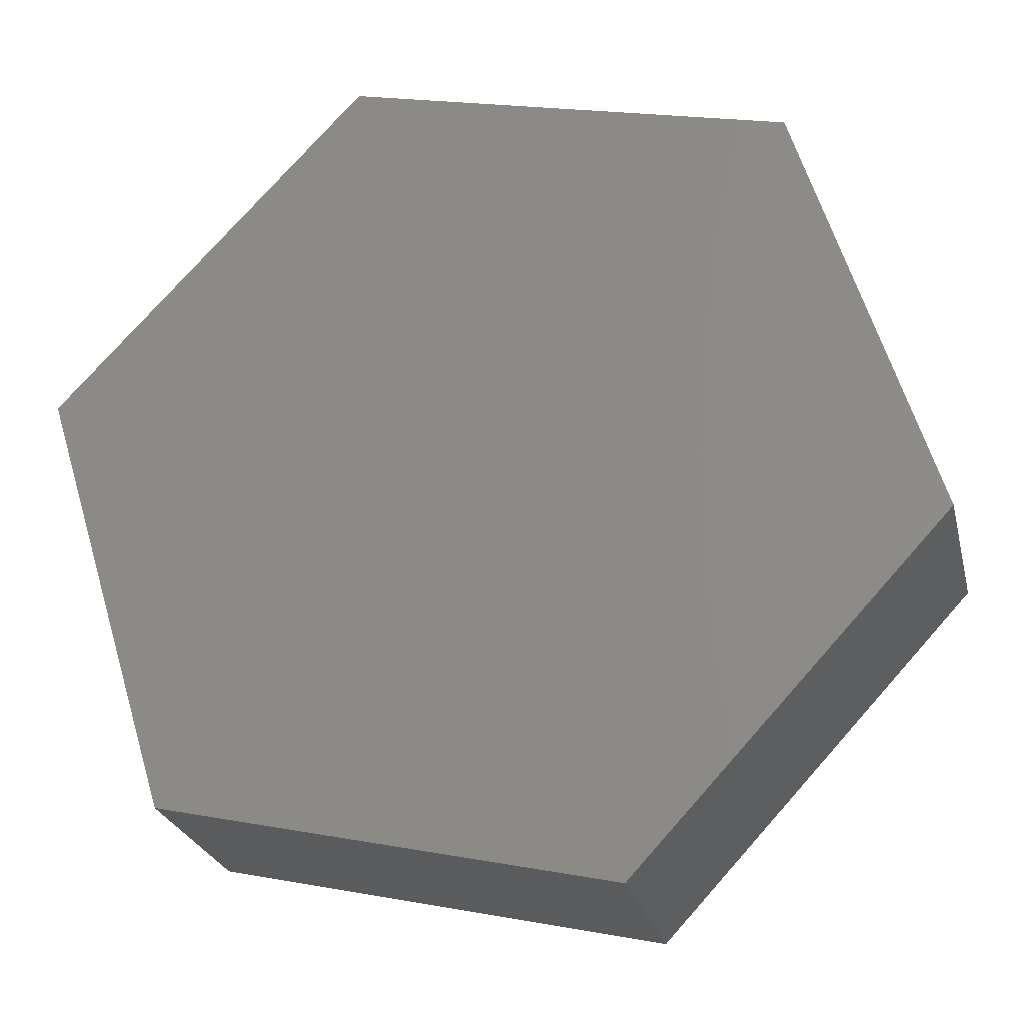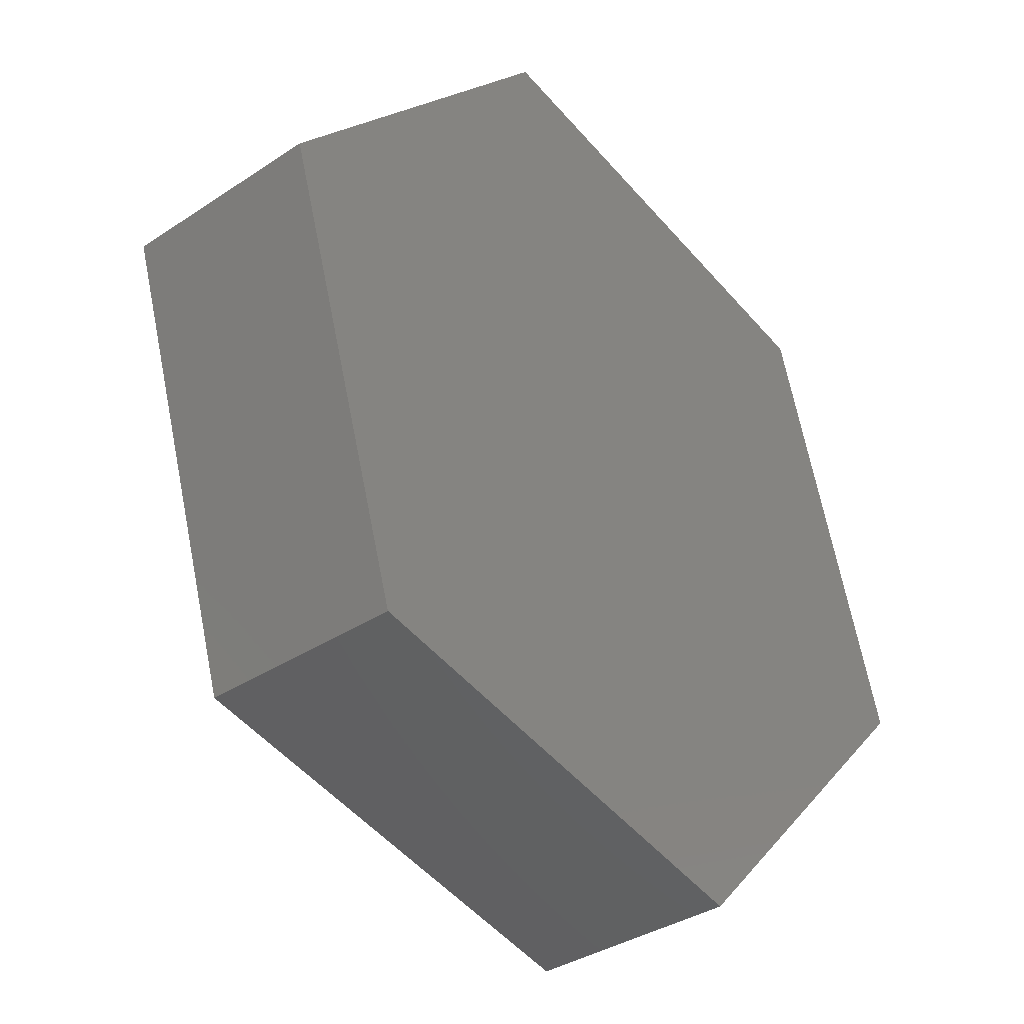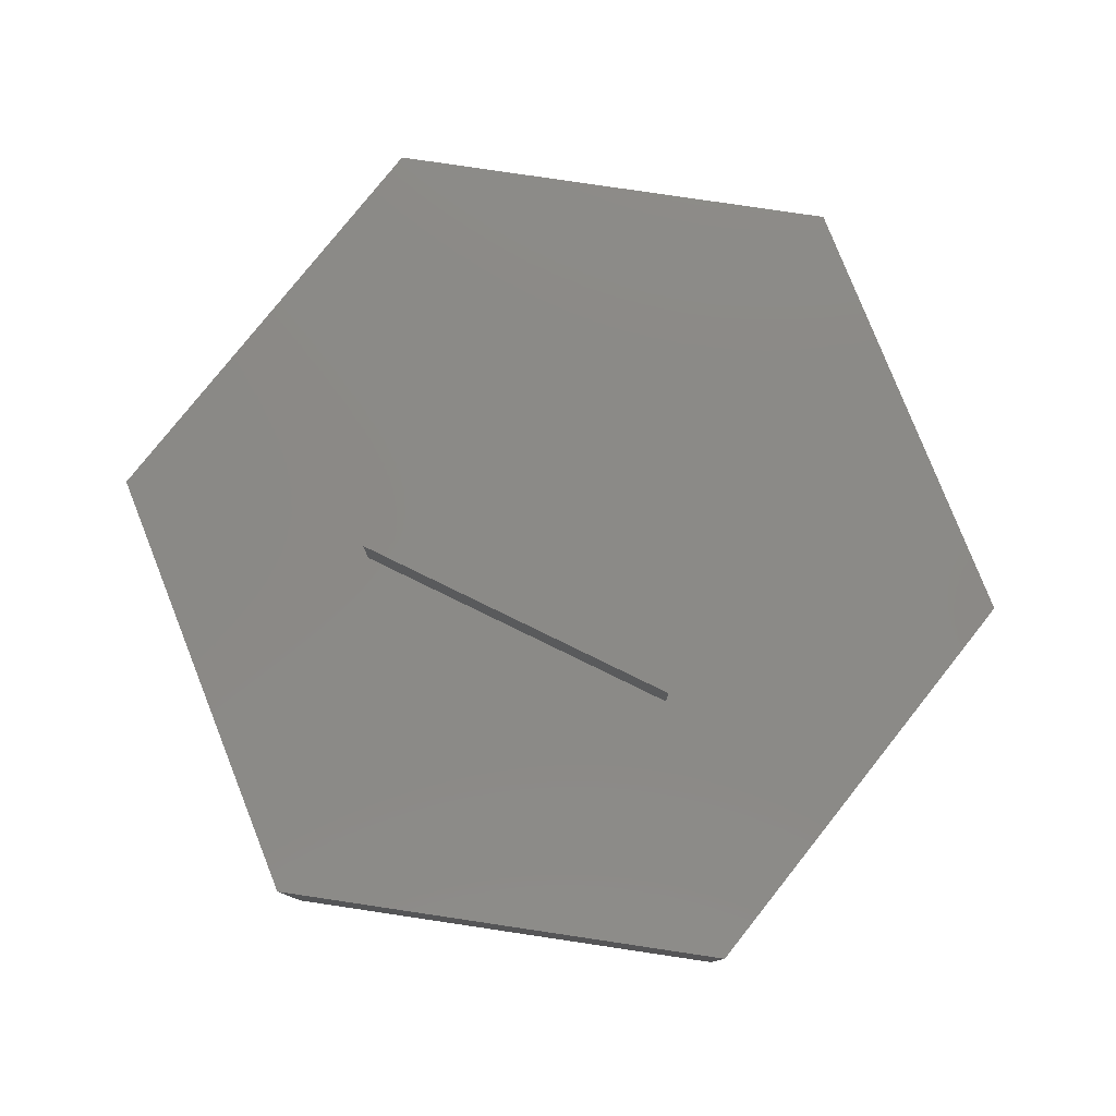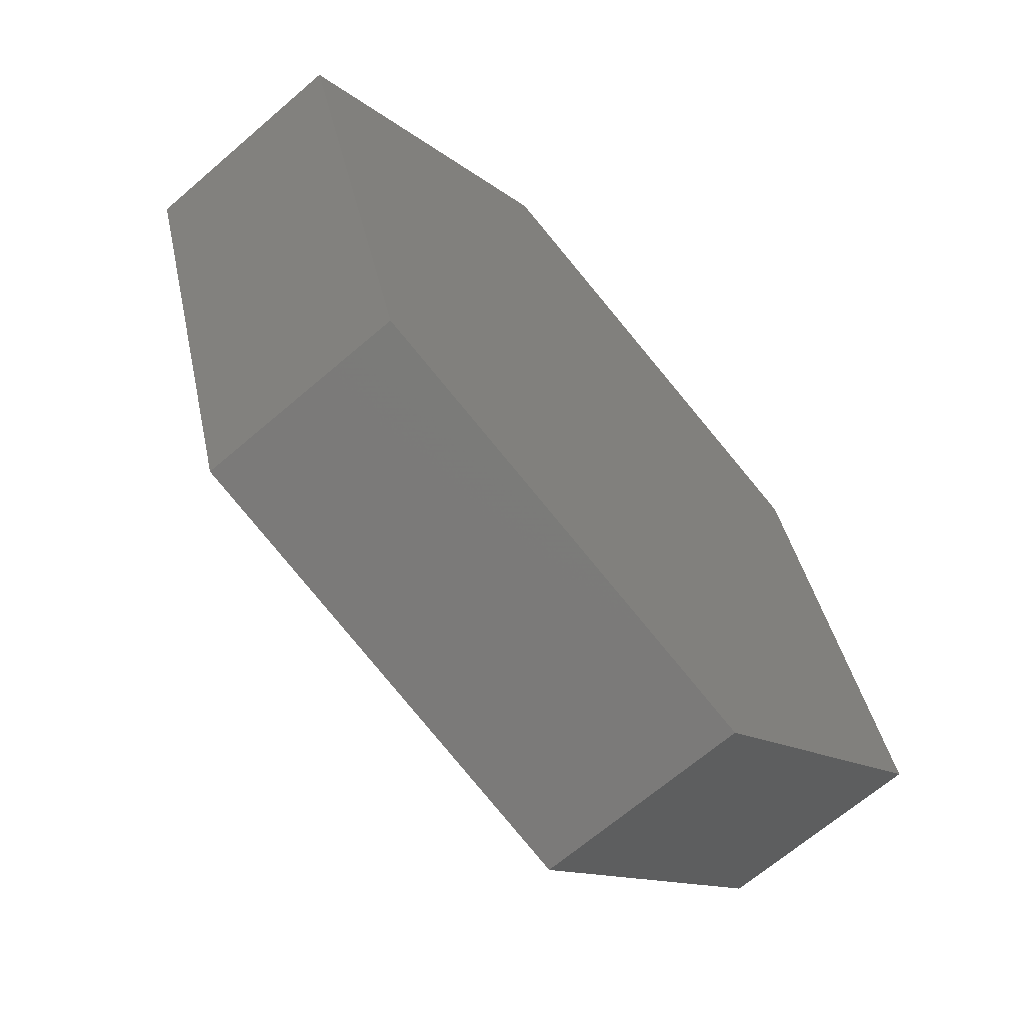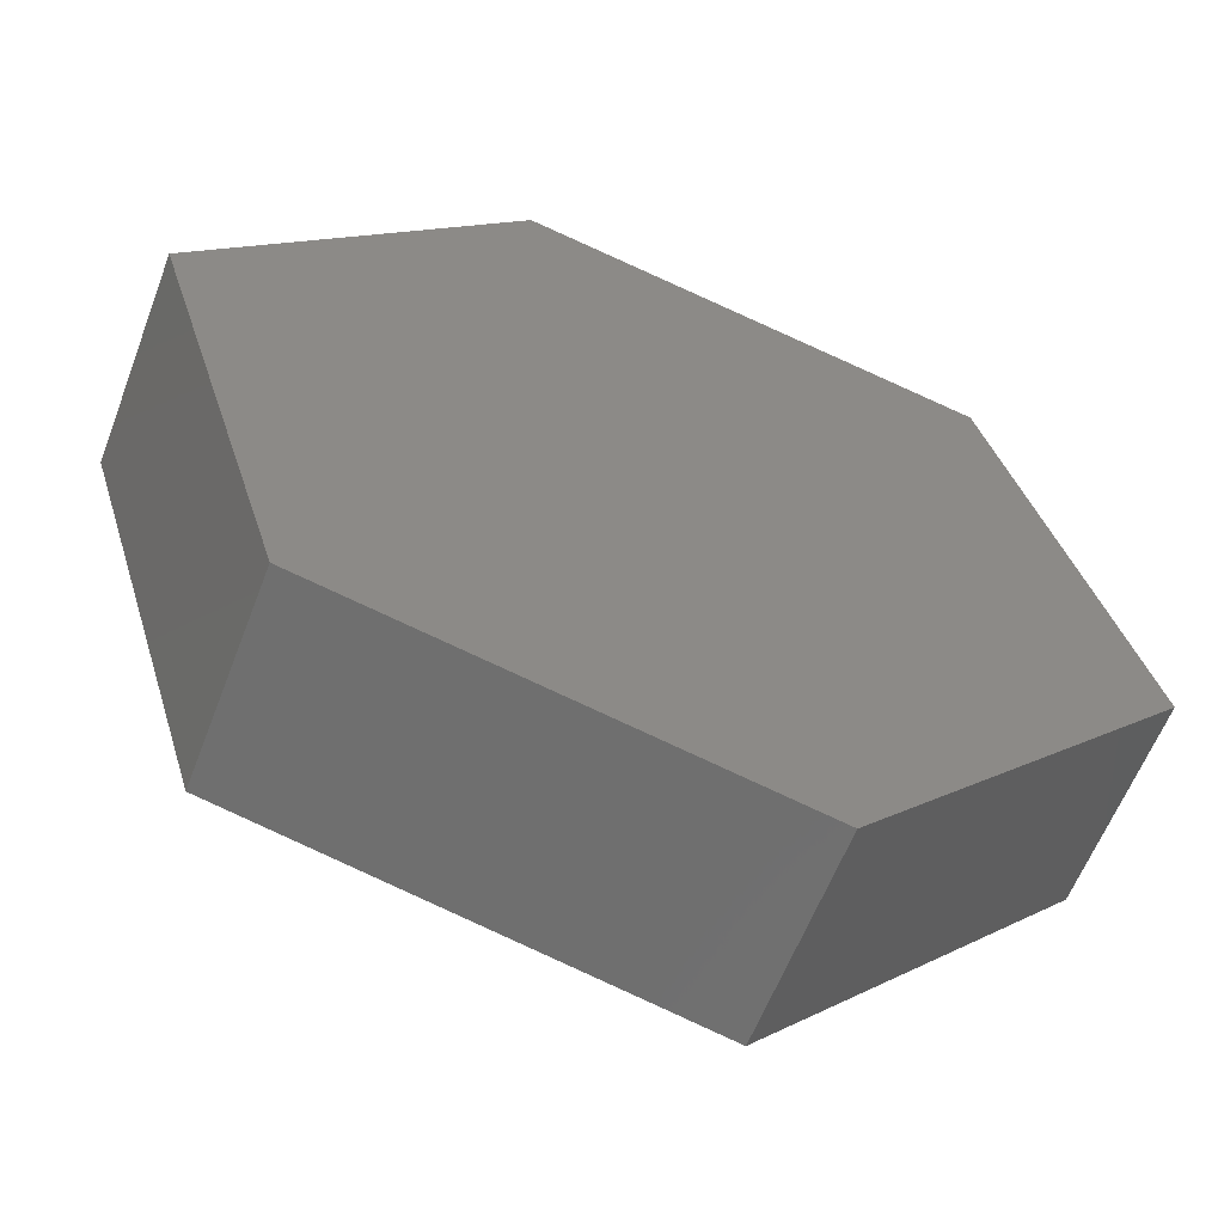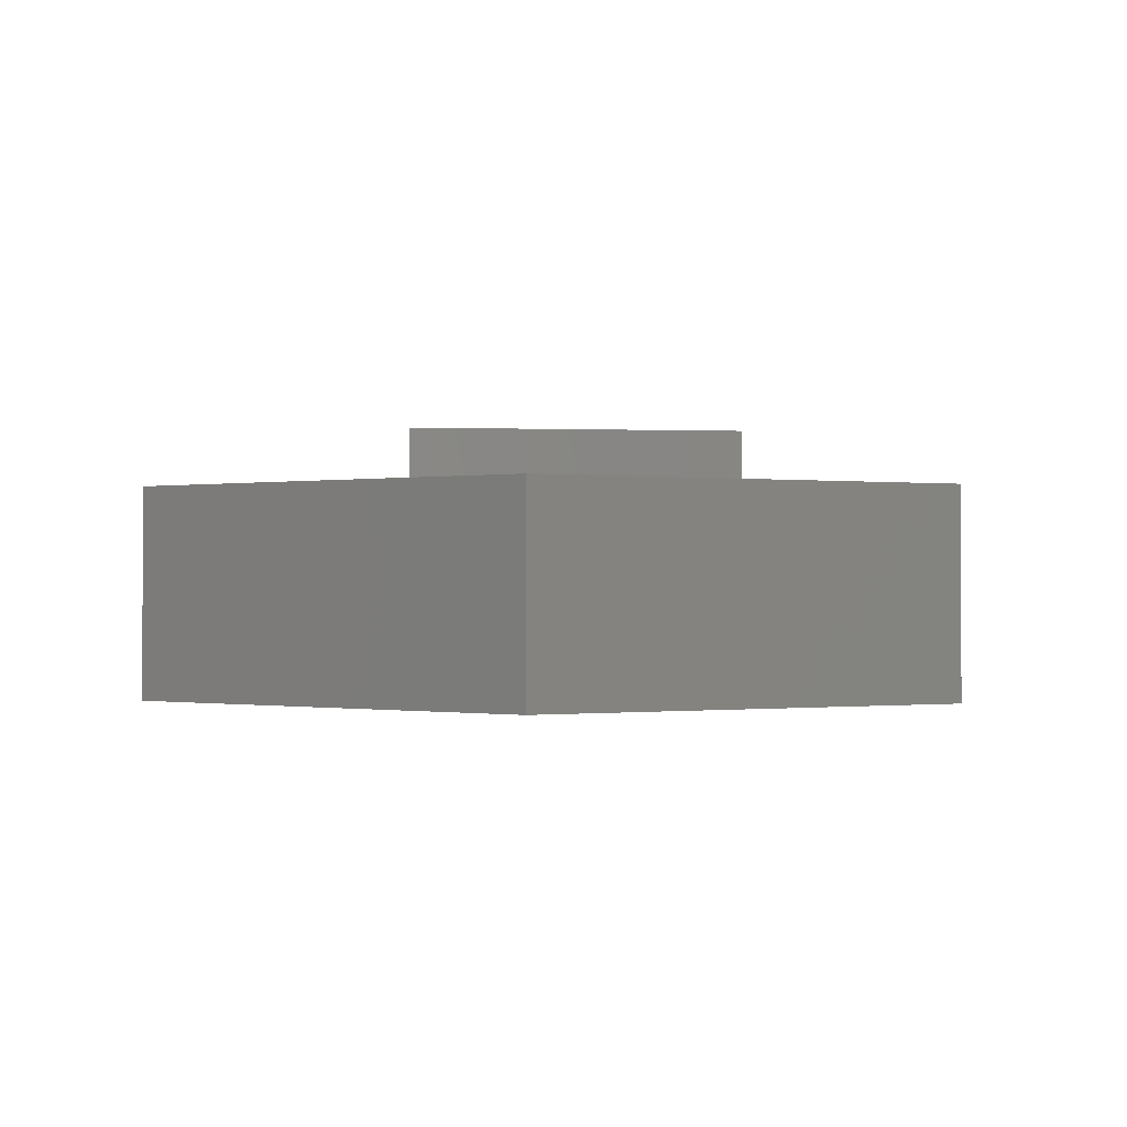
<metadata>
{"format":"stl","ext":"stl","renderer":"f3d","projection":"perspective","resolution":1024,"background":"white","views":[{"elev":-25.1,"azim":-166.8,"up":"+Y"},{"elev":-35.8,"azim":131.2,"up":"+Y"},{"elev":79.1,"azim":-158.6,"up":"+Z"},{"elev":-66.0,"azim":131.0,"up":"+Y"},{"elev":-59.5,"azim":159.2,"up":"+Y"},{"elev":-0.6,"azim":47.0,"up":"+Z"}]}
</metadata>
<code>
# stl→obj: 19 verts, 34 faces
v 148.5 29.68 6.5
v 154.9 32.72 6.5
v 146.7 33.38 6.5
v 150.2 25.98 6.5
v 154.9 32.72 5
v 150.2 25.98 5
v 146.7 33.38 5
v 147.4 20.25 5
v 143.2 38.69 5
v 140 28.25 5
v 158 22.7 5
v 153.8 41.13 5
v 161.2 33.14 5
v 140 28.25 -4.935e-14
v 143.2 38.69 -4.089e-14
v 158 22.7 -5.358e-14
v 161.2 33.14 -4.512e-14
v 147.4 20.25 -5.499e-14
v 153.8 41.13 -3.948e-14
f 1 2 3
f 2 1 4
f 5 4 6
f 4 5 2
f 1 6 4
f 6 1 7
f 7 1 3
f 7 2 5
f 2 7 3
f 8 9 10
f 9 8 7
f 7 8 6
f 6 8 11
f 6 11 5
f 7 12 9
f 12 7 5
f 12 5 13
f 13 5 11
f 9 14 10
f 14 9 15
f 16 13 11
f 13 16 17
f 15 18 14
f 18 15 19
f 18 19 16
f 16 19 17
f 9 19 15
f 19 9 12
f 10 18 8
f 18 10 14
f 17 12 13
f 12 17 19
f 16 8 18
f 8 16 11

</code>
